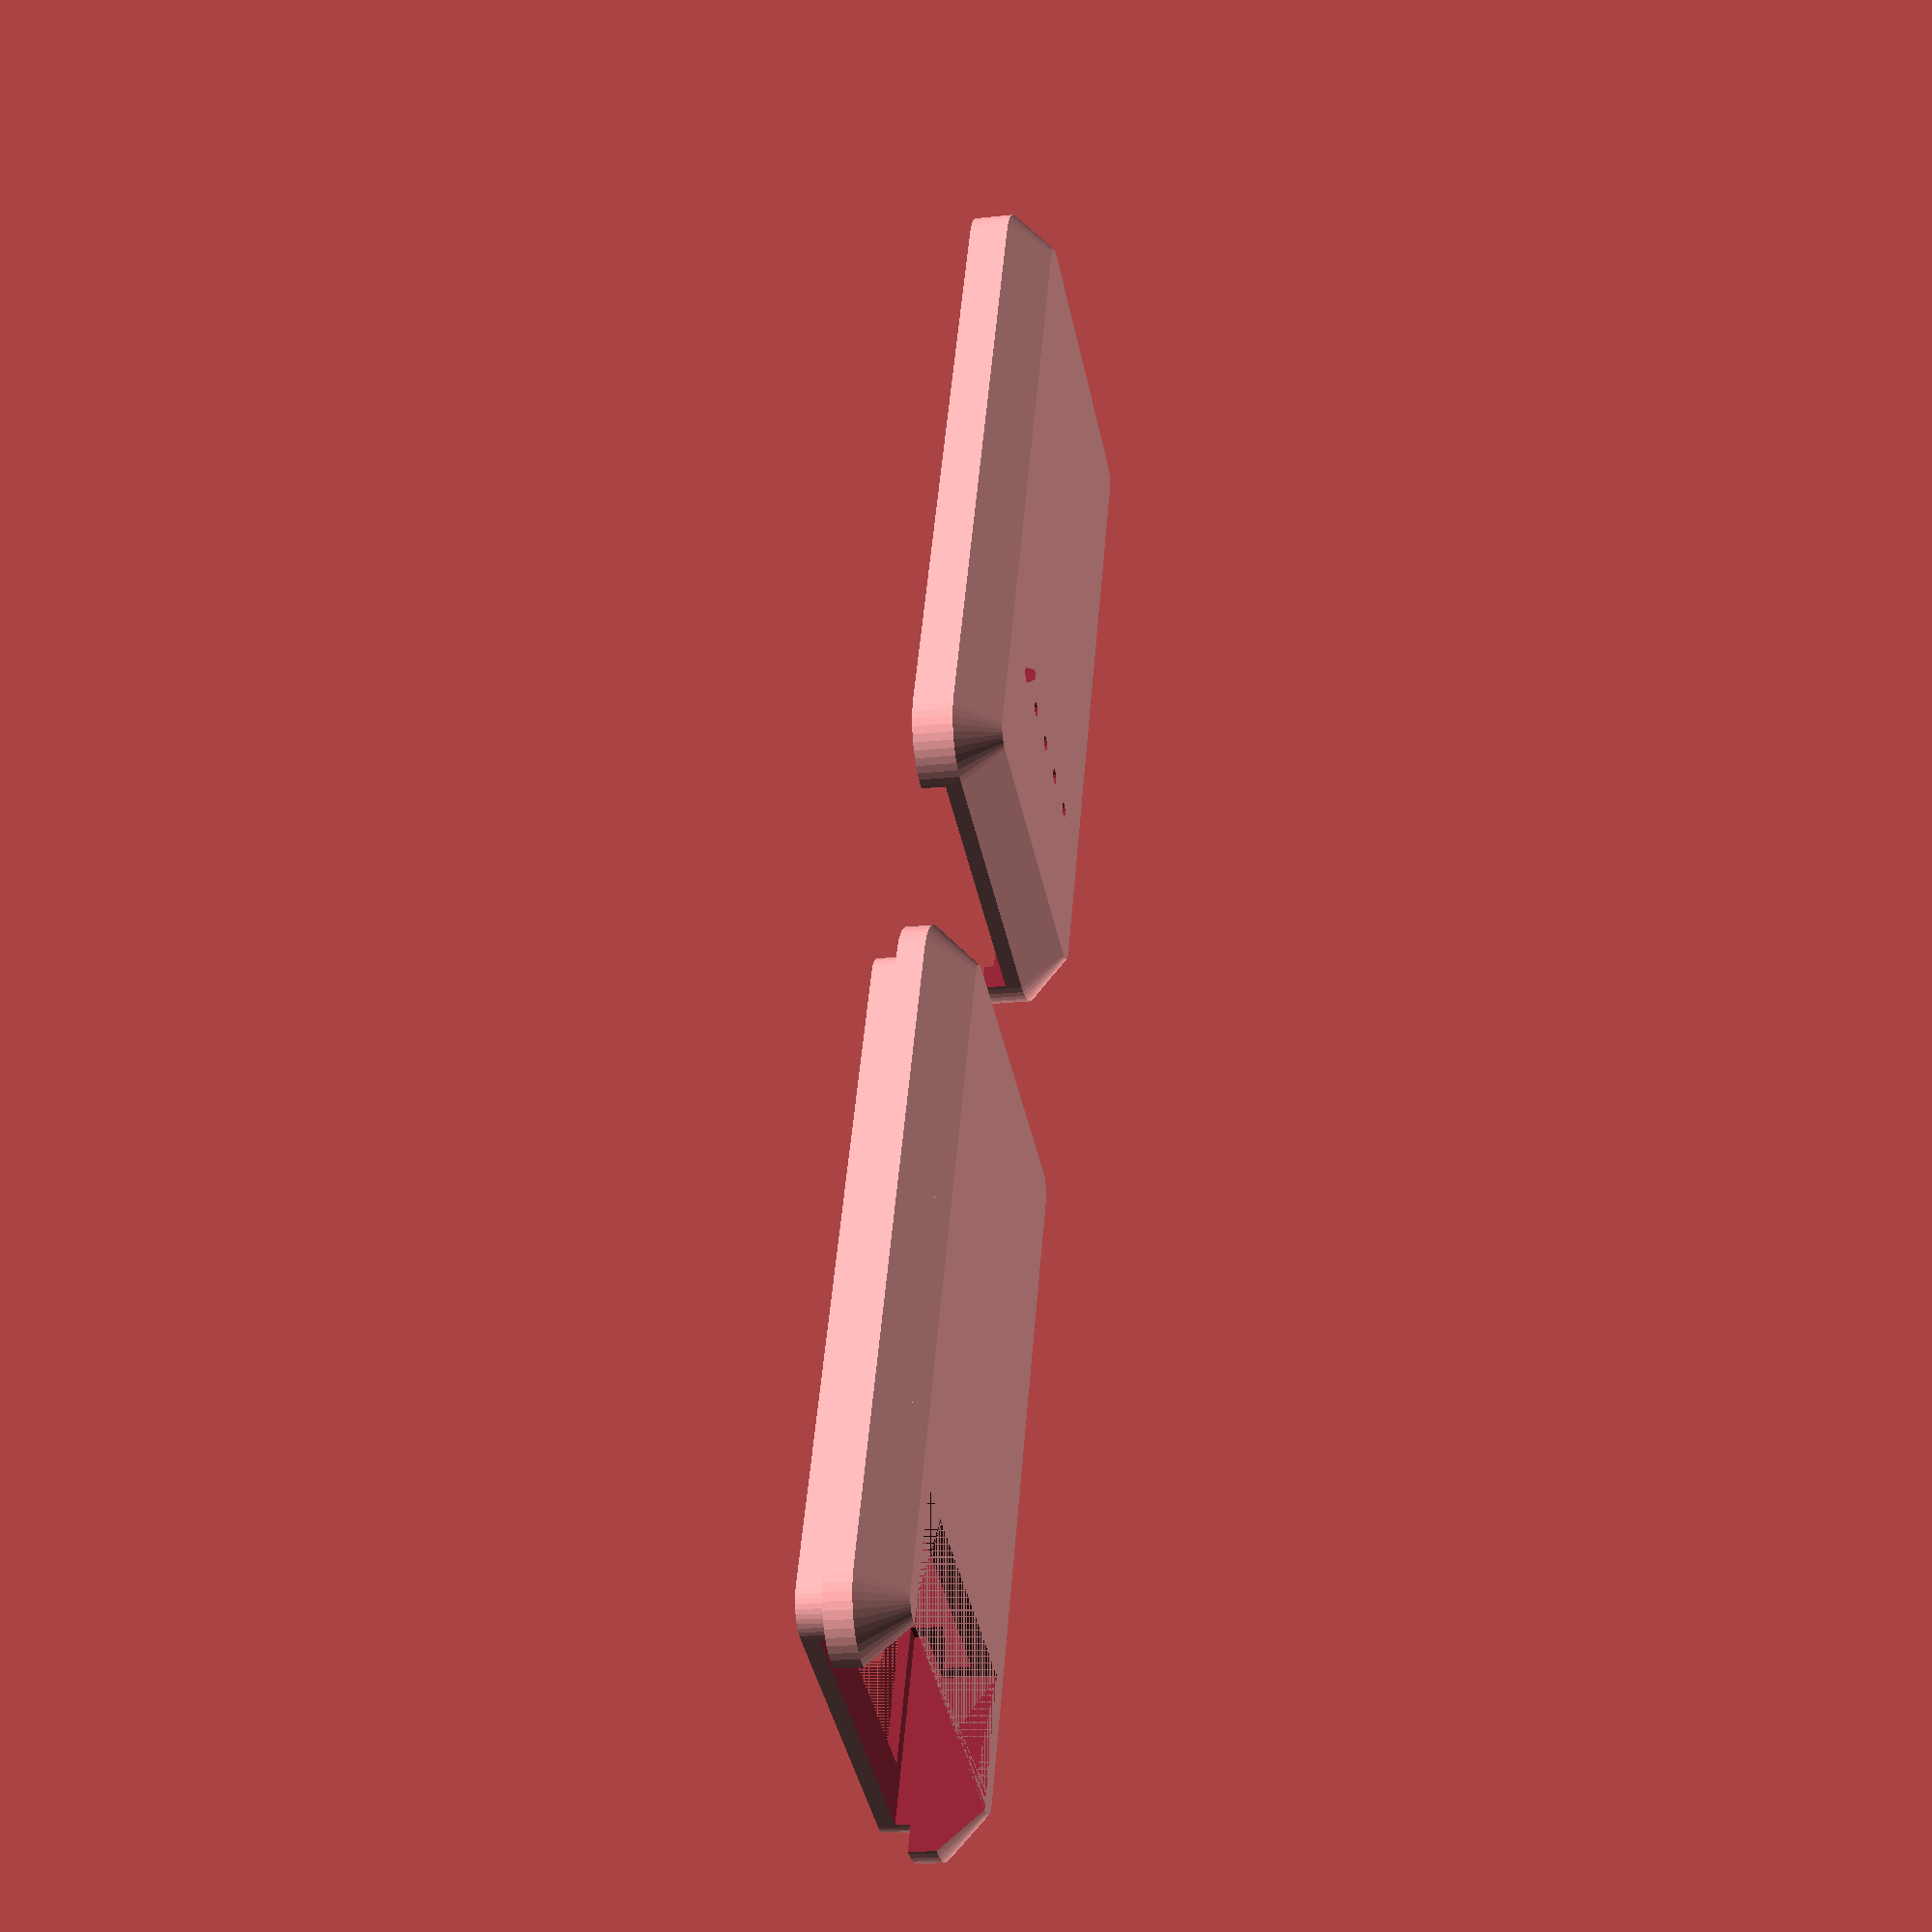
<openscad>
// Generated case design for Faikin2/Faikin.kicad_pcb
// By https://github.com/revk/PCBCase
// Generated 2023-08-02 14:17:27
// title:	PCB-FAIKIN
// rev:	1
// company:	Adrian Kennard, Andrews & Arnold Ltd
//

// Globals
margin=0.500000;
overlap=2.000000;
lip=0.000000;
casebase=2.000000;
casetop=4.000000;
casewall=3.000000;
fit=0.000000;
edge=2.000000;
pcbthickness=0.800000;
nohull=false;
hullcap=1.000000;
hulledge=1.000000;
useredge=false;

module outline(h=pcbthickness,r=0){linear_extrude(height=h)offset(r=r)polygon(points=[[0.000000,0.000000],[0.000000,15.400000],[33.725000,15.400000],[33.725000,0.000000]],paths=[[0,1,2,3]]);}

module pcb(h=pcbthickness,r=0){linear_extrude(height=h)offset(r=r)polygon(points=[[0.000000,0.000000],[0.000000,15.400000],[33.725000,15.400000],[33.725000,0.000000]],paths=[[0,1,2,3]]);}
spacing=49.725000;
pcbwidth=33.725000;
pcblength=15.400000;
// Populated PCB
module board(pushed=false,hulled=false){
translate([22.725000,7.700000,0.800000])m2(pushed,hulled); // RevK:R_0402 R_0402_1005Metric (back)
translate([20.025000,2.200000,0.800000])m5(pushed,hulled); // RevK:C_0603_ C_0603_1608Metric (back)
translate([18.275000,12.800000,0.800000])rotate([0,0,90.000000])translate([0.000000,-0.400000,0.000000])m8(pushed,hulled); // RevK:LED-RGB-1.6x1.6 LED_0603_1608Metric (back)
translate([18.275000,12.800000,0.800000])rotate([0,0,90.000000])translate([0.000000,0.400000,0.000000])m8(pushed,hulled); // RevK:LED-RGB-1.6x1.6 LED_0603_1608Metric (back)
translate([16.525000,11.900000,0.800000])rotate([0,0,180.000000])m2(pushed,hulled); // RevK:R_0402 R_0402_1005Metric (back)
translate([16.425000,14.700000,0.800000])rotate([0,0,180.000000])m12(pushed,hulled); // RevK:C_0402 C_0402_1005Metric (back)
translate([24.725000,11.200000,0.800000])rotate([0,0,180.000000])m12(pushed,hulled); // RevK:C_0402 C_0402_1005Metric (back)
translate([17.925000,7.200000,0.800000])rotate([0,0,180.000000])m2(pushed,hulled); // RevK:R_0402 R_0402_1005Metric (back)
translate([22.725000,12.950000,0.800000])rotate([0,0,180.000000])m15(pushed,hulled); // RevK:SOT-363_SC-70-6 SOT-363_SC-70-6 (back)
translate([16.525000,12.800000,0.800000])rotate([0,0,180.000000])m2(pushed,hulled); // RevK:R_0402 R_0402_1005Metric (back)
translate([18.725000,4.700000,0.800000])rotate([0,0,90.000000])m18(pushed,hulled); // RevK:SOT-23-6-MD8942 SOT-23-6 (back)
translate([18.825000,14.700000,0.800000])rotate([0,0,180.000000])m2(pushed,hulled); // RevK:R_0402 R_0402_1005Metric (back)
translate([17.925000,2.200000,0.800000])rotate([0,0,180.000000])m2(pushed,hulled); // RevK:R_0402 R_0402_1005Metric (back)
translate([16.975000,1.200000,0.800000])m12(pushed,hulled); // RevK:C_0402 C_0402_1005Metric (back)
translate([24.725000,10.200000,0.800000])m2(pushed,hulled); // RevK:R_0402 R_0402_1005Metric (back)
translate([24.725000,7.700000,0.800000])m2(pushed,hulled); // RevK:R_0402 R_0402_1005Metric (back)
// Missing U4.1 ESP32-S3-MINI-1
translate([20.725000,4.700000,0.800000])rotate([0,0,-90.000000])m5(pushed,hulled); // RevK:C_0603_ C_0603_1608Metric (back)
translate([27.225000,12.700000,0.800000])rotate([0,0,-90.000000])m23(pushed,hulled,5); // RevK:JST_EH_S5B-EH_1x05_P2.50mm_Horizontal JST_EH_S5B-EH_1x05_P2.50mm_Horizontal (back)
translate([16.725000,8.700000,0.800000])rotate([0,0,180.000000])m12(pushed,hulled); // RevK:C_0402 C_0402_1005Metric (back)
translate([23.325000,4.700000,0.800000])rotate([0,0,-90.000000])rotate([-0.000000,-0.000000,-90.000000])m26(pushed,hulled); // RevK:L_4x4_ TYA4020 (back)
translate([16.525000,13.700000,0.800000])rotate([0,0,180.000000])m2(pushed,hulled); // RevK:R_0402 R_0402_1005Metric (back)
translate([20.025000,7.200000,0.800000])rotate([0,0,180.000000])m5(pushed,hulled); // RevK:C_0603_ C_0603_1608Metric (back)
translate([16.825000,4.700000,0.800000])rotate([0,0,-90.000000])m2(pushed,hulled); // RevK:R_0402 R_0402_1005Metric (back)
translate([24.725000,8.700000,0.800000])rotate([0,0,180.000000])m12(pushed,hulled); // RevK:C_0402 C_0402_1005Metric (back)
}

module b(cx,cy,z,w,l,h){translate([cx-w/2,cy-l/2,z])cube([w,l,h]);}
module m2(pushed=false,hulled=false)
{ // RevK:R_0402 R_0402_1005Metric
b(0,0,0,1.5,0.65,0.2); // Pad size
b(0,0,0,1.0,0.5,0.5); // Chip
}

module m5(pushed=false,hulled=false)
{ // RevK:C_0603_ C_0603_1608Metric
b(0,0,0,1.6,0.95,0.2); // Pad size
b(0,0,0,1.6,0.8,1); // Chip
}

module m8(pushed=false,hulled=false)
{ // RevK:LED-RGB-1.6x1.6 LED_0603_1608Metric
b(0,0,0,1.6,0.8,0.25);
b(0,0,0,1.2,0.8,0.55);
b(0,0,0,0.8,0.8,0.95);
if(!hulled&&pushed)b(0,0,0,1,1,20);
}

module m12(pushed=false,hulled=false)
{ // RevK:C_0402 C_0402_1005Metric
b(0,0,0,1.5,0.65,0.2); // Pad size
b(0,0,0,1.0,0.5,1); // Chip
}

module m15(pushed=false,hulled=false)
{ // RevK:SOT-363_SC-70-6 SOT-363_SC-70-6
b(0,0,0,1.15,2.0,1.1);
b(0,0,0,2.1,2.0,0.6);
}

module m18(pushed=false,hulled=false)
{ // RevK:SOT-23-6-MD8942 SOT-23-6
b(0,0,0,3.05,3.05,0.5);
b(0,0,0,1.45,3.05,1.1);
}

module m23(pushed=false,hulled=false,n=0)
{ // RevK:JST_EH_S5B-EH_1x05_P2.50mm_Horizontal JST_EH_S5B-EH_1x05_P2.50mm_Horizontal
b(2.5*(n/2)-1.25,5+3.6,0,2.5*n+2.5,6+10,4);
b(2.5*(n/2)-1.25,0,0,2.5*n+2.5,3.2,1.5);
if(!hulled)for(a=[0:1:n-1])translate([2.5*a,0,-3.2])cylinder(d1=0.5,d2=2,h=2.21,$fn=12);
}

module m26(pushed=false,hulled=false)
{ // RevK:L_4x4_ TYA4020
b(0,0,0,4,4,3);
}

height=casebase+pcbthickness+casetop;
$fn=48;

module boardh(pushed=false)
{ // Board with hulled parts
	union()
	{
		if(!nohull)intersection()
		{
			translate([0,0,hullcap-casebase])outline(casebase+pcbthickness+casetop-hullcap*2,-hulledge);
			hull()board(pushed,true);
		}
		board(pushed,false);
		pcb();
	}
}

module boardf()
{ // This is the board, but stretched up to make a push out in from the front
	render()
	{
		intersection()
		{
			translate([-casewall-1,-casewall-1,-casebase-1]) cube([pcbwidth+casewall*2+2,pcblength+casewall*2+2,height+2]);
			union()
			{
				minkowski()
				{
					boardh(true);
					cylinder(h=height+100,d=margin,$fn=8);
				}
				board(false,false);
			}
		}
	}
}

module boardb()
{ // This is the board, but stretched down to make a push out in from the back
	render()
	{
		intersection()
		{
			translate([-casewall-1,-casewall-1,-casebase-1]) cube([pcbwidth+casewall*2+2,pcblength+casewall*2+2,height+2]);
			union()
			{
				minkowski()
				{
					boardh(true);
					translate([0,0,-height-100])
					cylinder(h=height+100,d=margin,$fn=8);
				}
				board(false,false);
			}
		}
	}
}

module boardm()
{
	render()
	{
 		minkowski()
 		{
			translate([0,0,-margin/2])cylinder(d=margin,h=margin,$fn=8);
 			boardh(false);
		}
		//intersection()
    		//{
        		//translate([0,0,-(casebase-hullcap)])pcb(pcbthickness+(casebase-hullcap)+(casetop-hullcap));
        		//translate([0,0,-(casebase-hullcap)])outline(pcbthickness+(casebase-hullcap)+(casetop-hullcap));
			boardh(false);
    		//}
 	}
}

module pcbh(h=pcbthickness,r=0)
{ // PCB shape for case
	if(useredge)outline(h,r);
	else hull()outline(h,r);
}

module pyramid()
{ // A pyramid
 polyhedron(points=[[0,0,0],[-height,-height,height],[-height,height,height],[height,height,height],[height,-height,height]],faces=[[0,1,2],[0,2,3],[0,3,4],[0,4,1],[4,3,2,1]]);
}

module wall(d=0)
{ // The case wall
	translate([0,0,-casebase-d])
	{
		if(useredge)
			intersection()
			{
				pcb(height+d*2,margin/2+d);
				pcbh(height+d*2,margin/2+d);
			}
		else pcbh(height+d*2,margin/2+d);
	}
}

module cutf()
{ // This cut up from base in the wall
	intersection()
	{
		boardf();
		difference()
		{
			translate([-casewall+0.01,-casewall+0.01,-casebase+0.01])cube([pcbwidth+casewall*2-0.02,pcblength+casewall*2-0.02,casebase+overlap+lip]);
			wall();
			boardb();
		}
	}
}

module cutb()
{ // The cut down from top in the wall
	intersection()
	{
		boardb();
		difference()
		{
			translate([-casewall+0.01,-casewall+0.01,0.01])cube([pcbwidth+casewall*2-0.02,pcblength+casewall*2-0.02,casetop+pcbthickness]);
			wall();
			boardf();
		}
	}
}

module cutpf()
{ // the push up but pyramid
	render()
	intersection()
	{
		minkowski()
		{
			pyramid();
			cutf();
		}
		difference()
		{
			translate([-casewall-0.01,-casewall-0.01,-casebase-0.01])cube([pcbwidth+casewall*2+0.02,pcblength+casewall*2+0.02,casebase+overlap+lip+0.02]);
			wall();
			boardh(true);
		}
		translate([-casewall,-casewall,-casebase])case();
	}
}

module cutpb()
{ // the push down but pyramid
	render()
	intersection()
	{
		minkowski()
		{
			scale([1,1,-1])pyramid();
			cutb();
		}
		difference()
		{
			translate([-casewall-0.01,-casewall-0.01,-0.01])cube([pcbwidth+casewall*2+0.02,pcblength+casewall*2+0.02,casetop+pcbthickness+0.02]);
			wall();
			boardh(true);
		}
		translate([-casewall,-casewall,-casebase])case();
	}
}

module case()
{ // The basic case
	hull()
	{
		translate([casewall,casewall,0])pcbh(height,casewall-edge);
		translate([casewall,casewall,edge])pcbh(height-edge*2,casewall);
	}
}

module cut(d=0)
{ // The cut point in the wall
	translate([casewall,casewall,casebase+lip])pcbh(casetop+pcbthickness-lip+1,casewall/2+d/2+margin/4);
}

module base()
{ // The base
	difference()
	{
		case();
		difference()
		{
			union()
			{
				translate([-1,-1,casebase+overlap+lip])cube([pcbwidth+casewall*2+2,pcblength+casewall*2+2,casetop+1]);
				cut(fit);
			}
		}
		translate([casewall,casewall,casebase])boardf();
		translate([casewall,casewall,casebase])boardm();
		translate([casewall,casewall,casebase])cutpf();
	}
	translate([casewall,casewall,casebase])cutpb();
}

module top()
{
	translate([0,pcblength+casewall*2,height])rotate([180,0,0])
	{
		difference()
		{
			case();
			difference()
			{
				translate([-1,-1,-1])cube([pcbwidth+casewall*2+2,pcblength+casewall*2+2,casebase+overlap+lip-margin+1]);
				cut(-fit);
			}
			translate([casewall,casewall,casebase])boardb();
			translate([casewall,casewall,casebase])boardm();
			translate([casewall,casewall,casebase])cutpb();
		}
		translate([casewall,casewall,casebase])cutpf();
	}
}

module test()
{
	translate([0*spacing,0,0])base();
	translate([1*spacing,0,0])top();
	translate([2*spacing,0,0])pcb();
	translate([3*spacing,0,0])outline();
	translate([4*spacing,0,0])wall();
	translate([5*spacing,0,0])board();
	translate([6*spacing,0,0])board(false,true);
	translate([7*spacing,0,0])board(true);
	translate([8*spacing,0,0])boardh();
	translate([9*spacing,0,0])boardf();
	translate([10*spacing,0,0])boardb();
	translate([11*spacing,0,0])cutpf();
	translate([12*spacing,0,0])cutpb();
	translate([13*spacing,0,0])cutf();
	translate([14*spacing,0,0])cutb();
	translate([15*spacing,0,0])case();
}

module parts()
{
	base();
	translate([spacing,0,0])top();
}
base(); translate([spacing,0,0])top();

</openscad>
<views>
elev=198.2 azim=247.6 roll=77.6 proj=p view=wireframe
</views>
